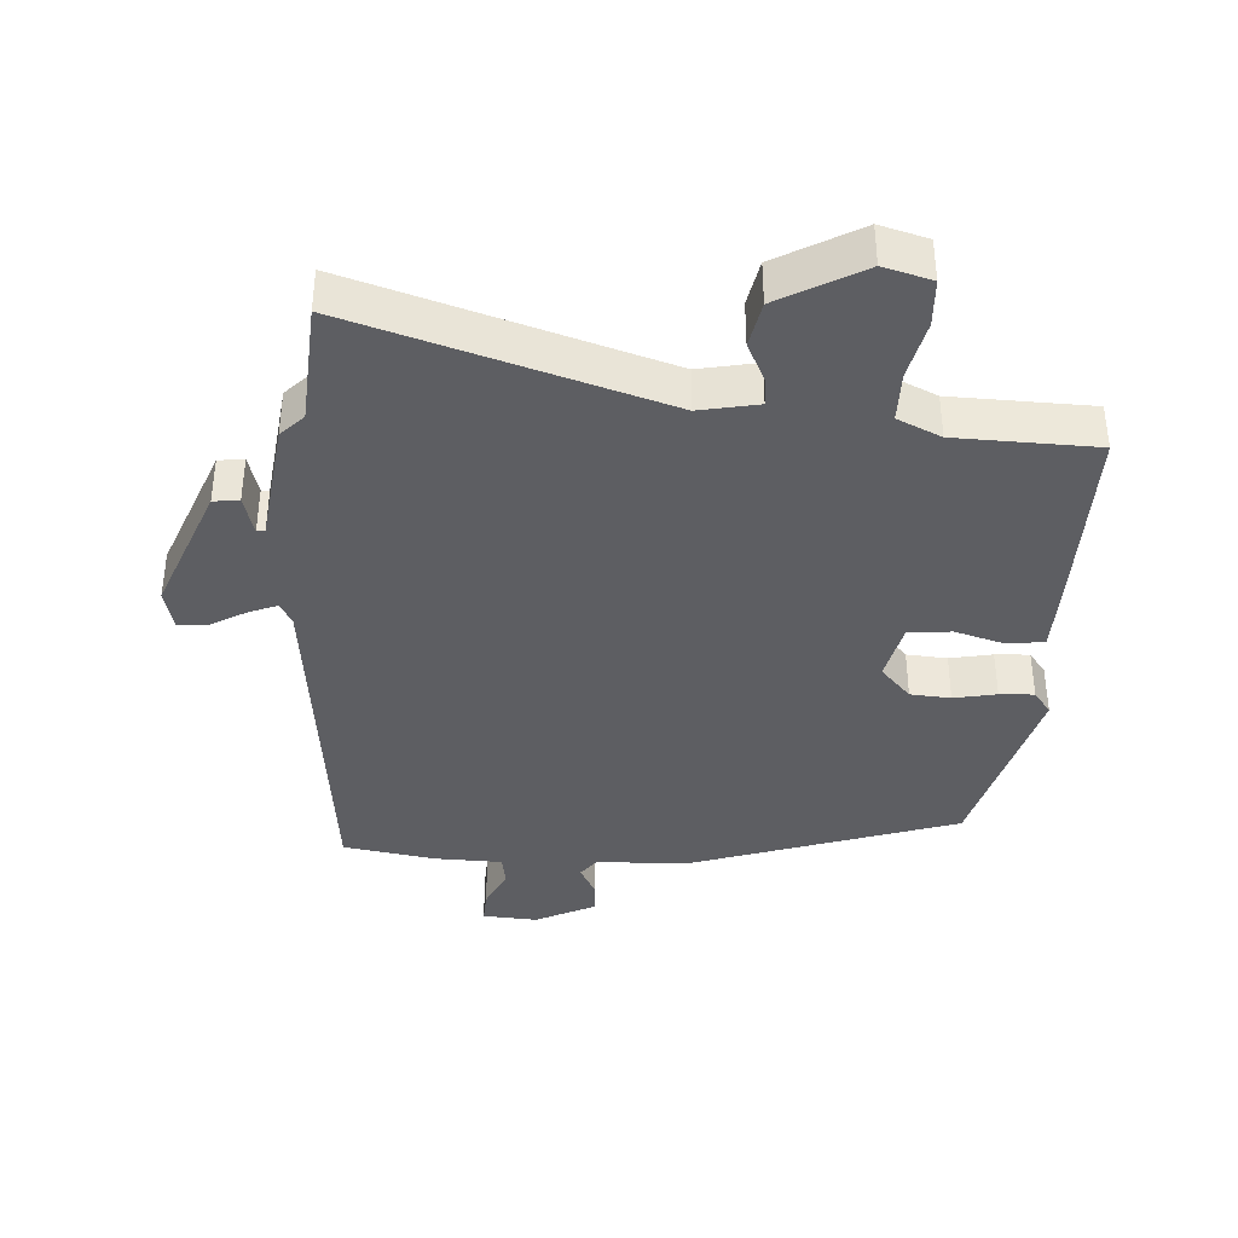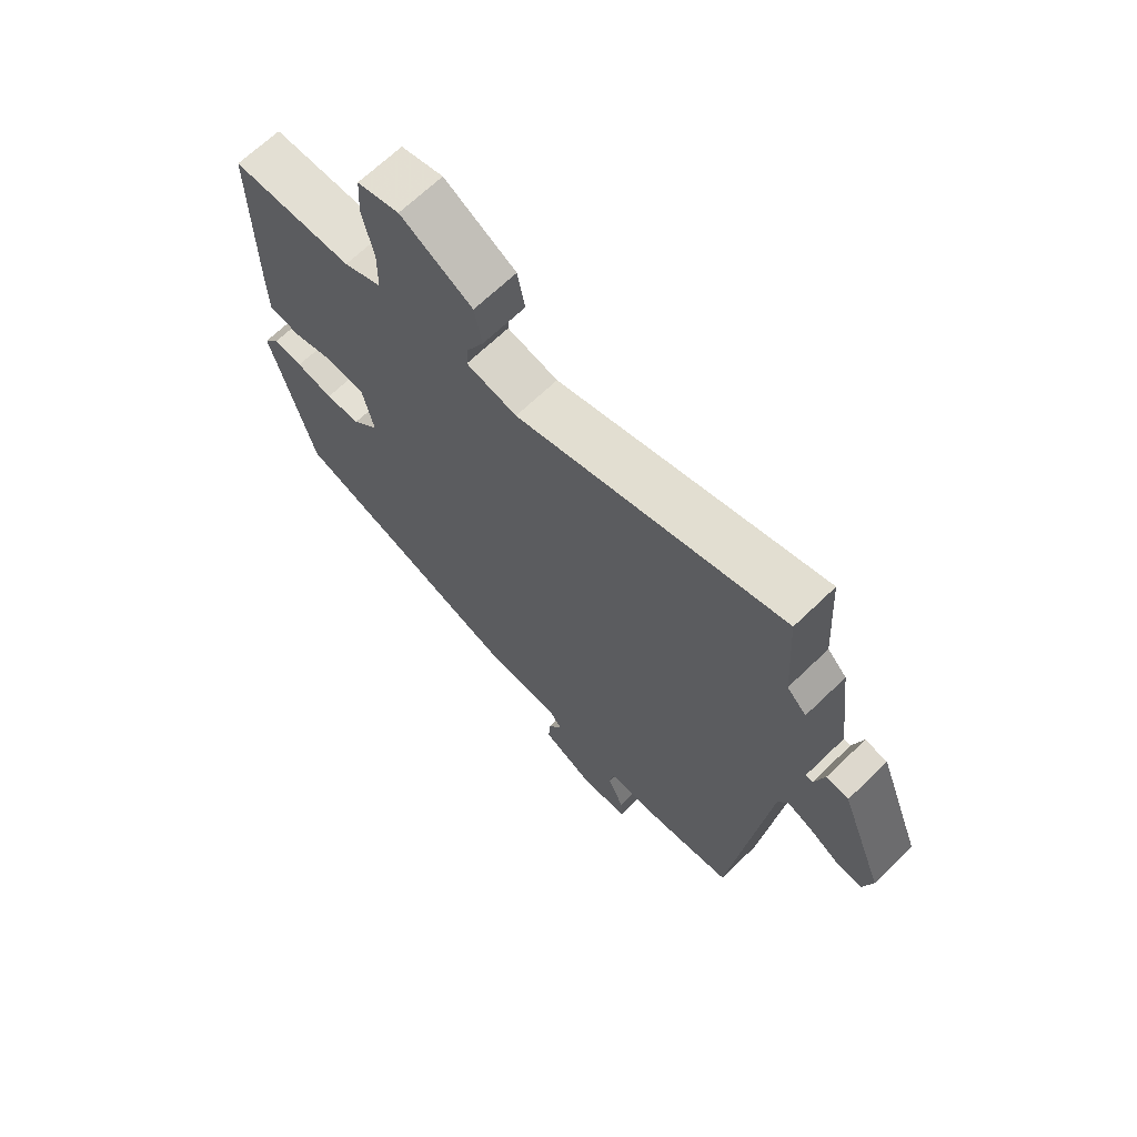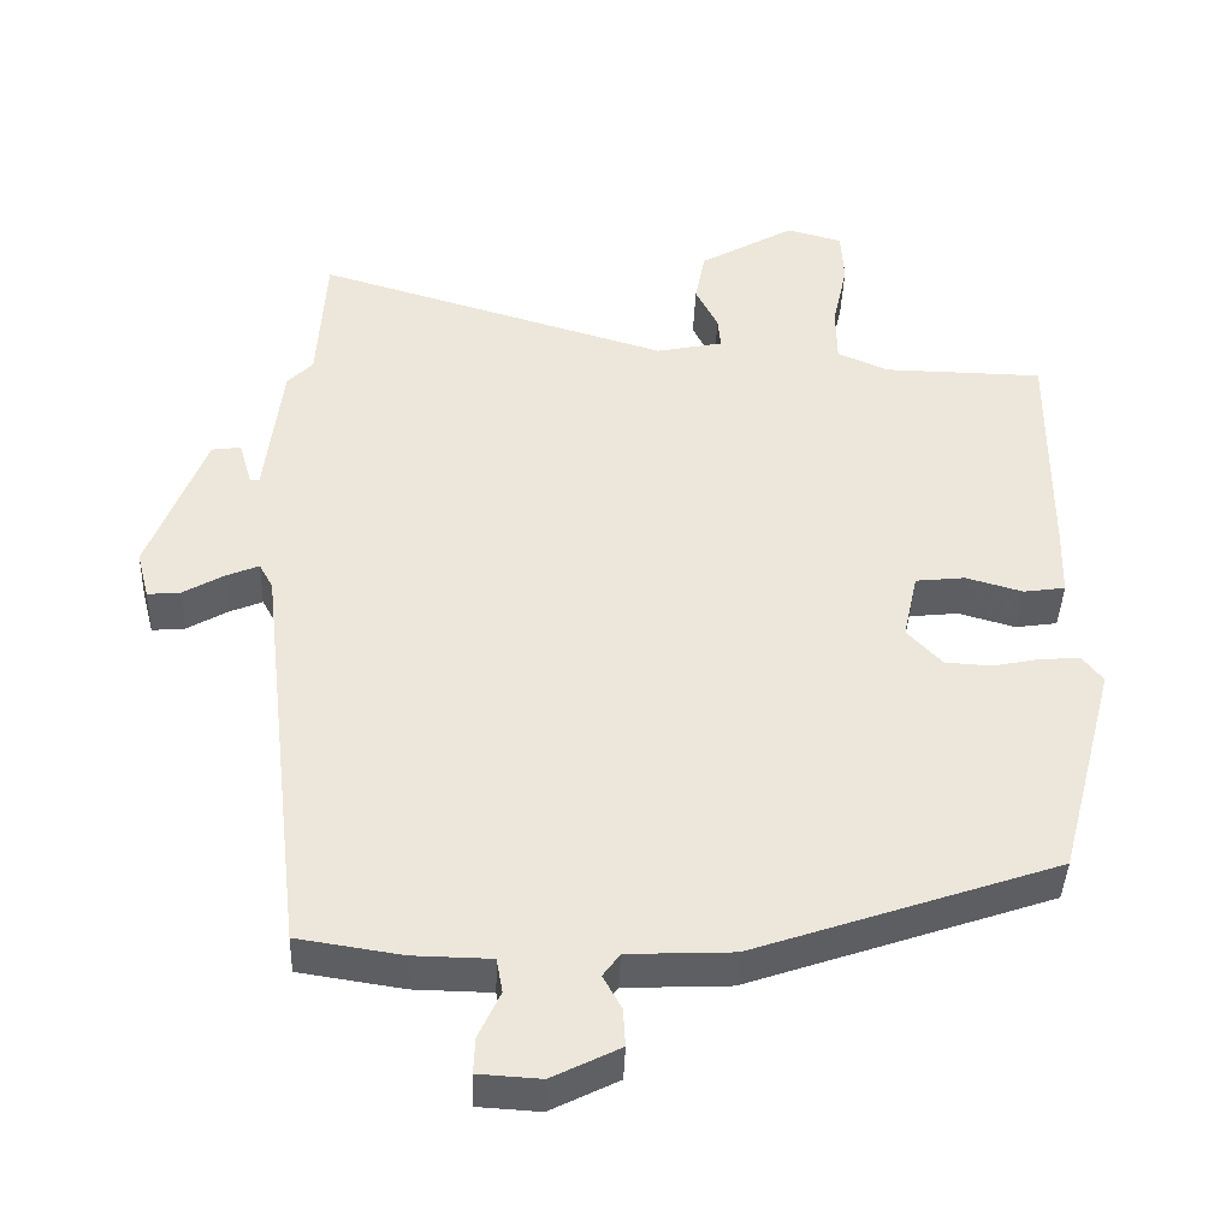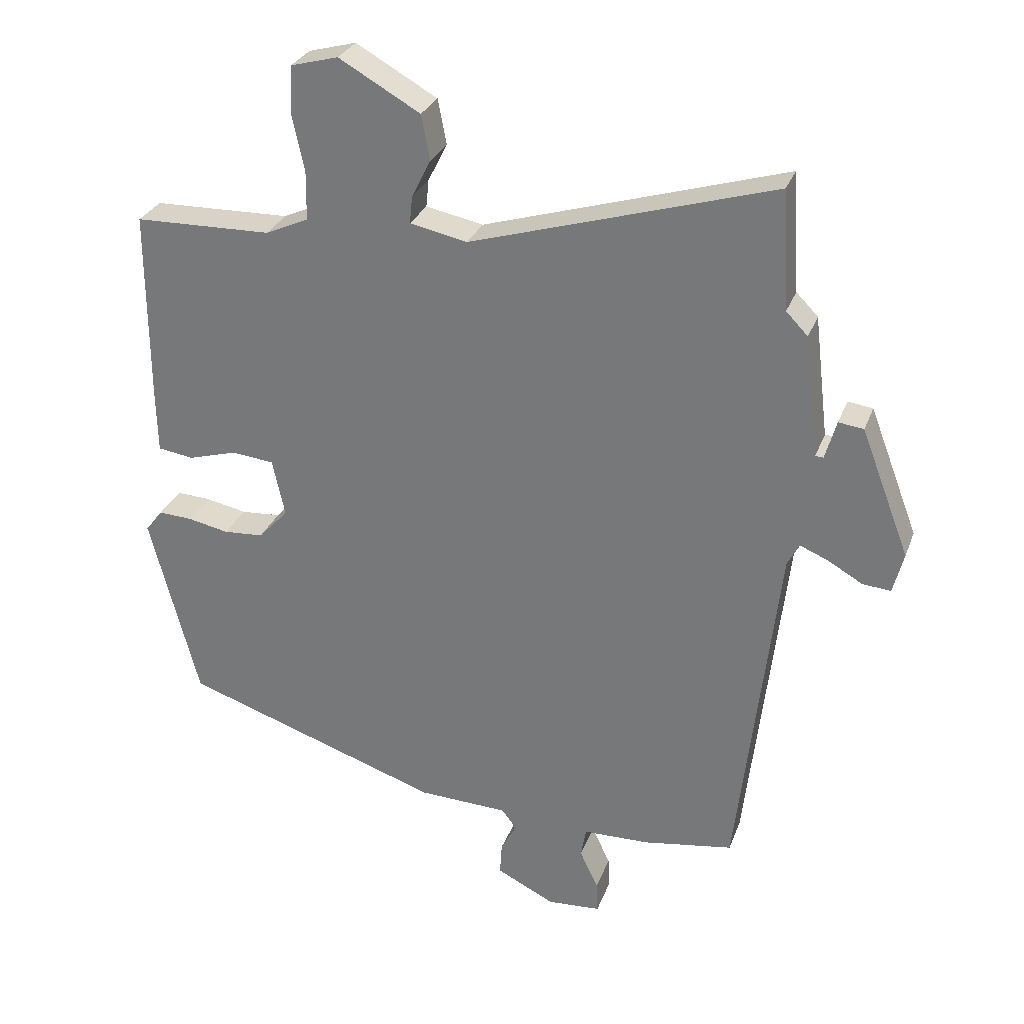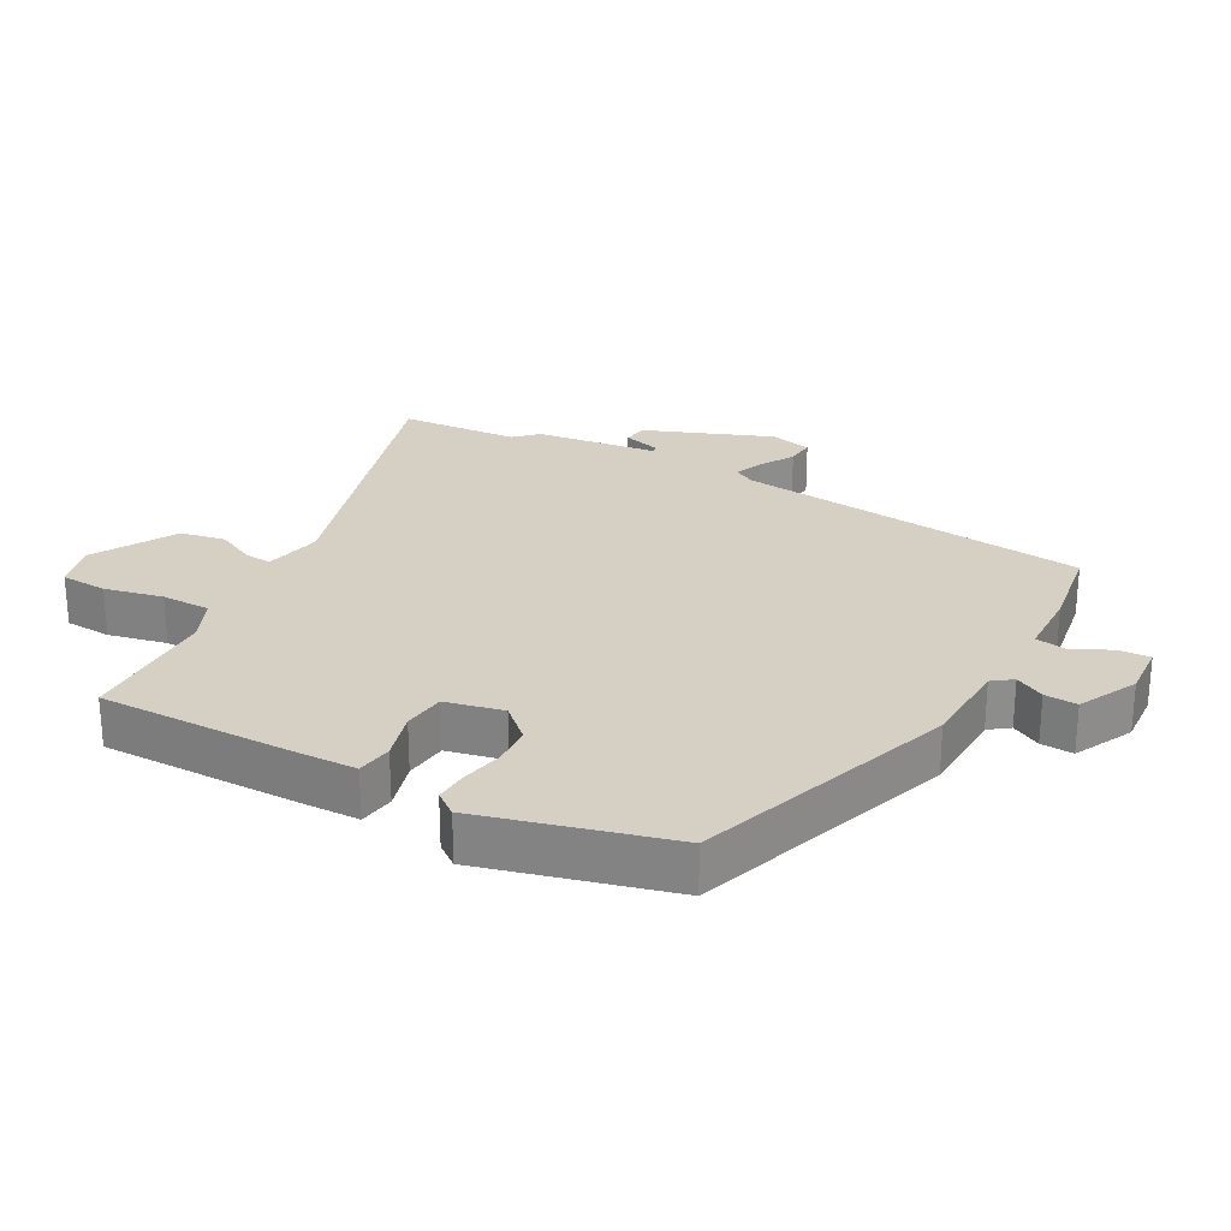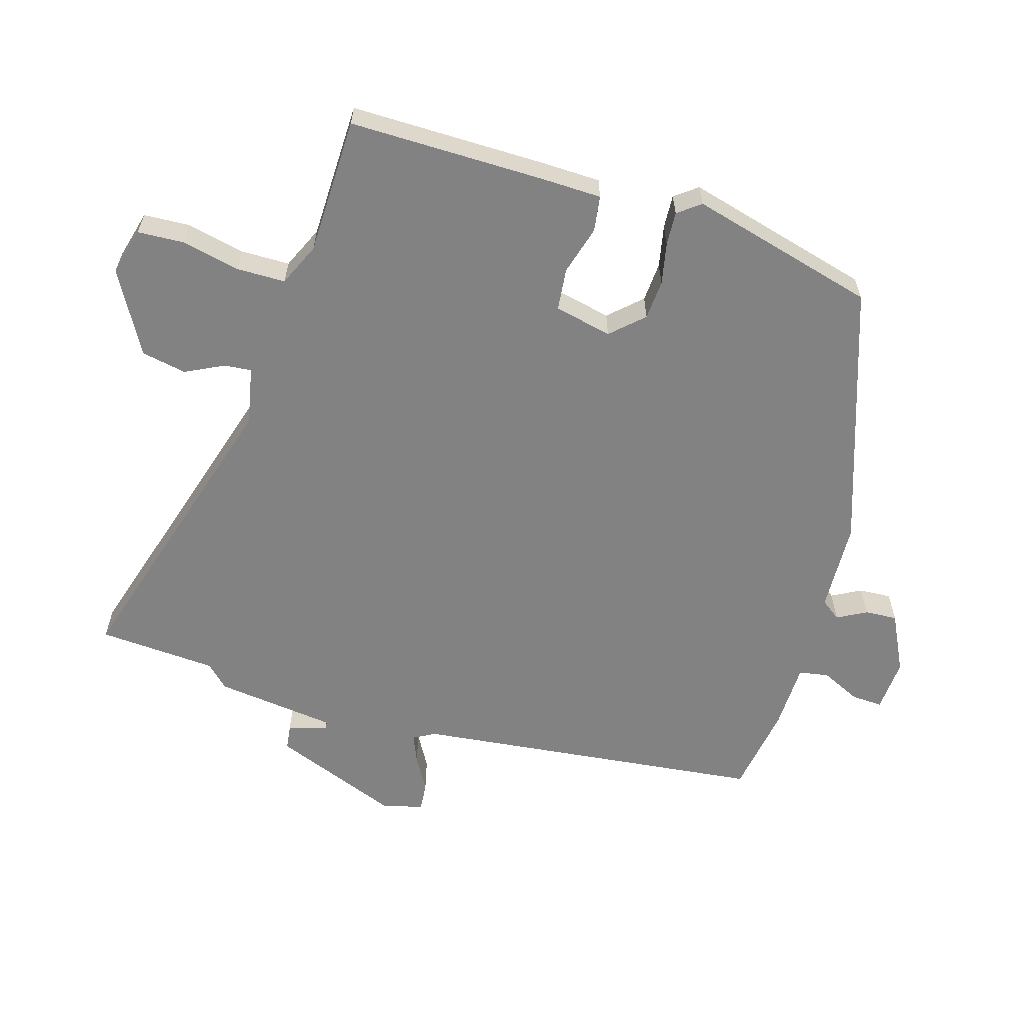
<metadata>
{"format":"obj","ext":"obj","renderer":"f3d","projection":"perspective","resolution":1024,"background":"white","views":[{"elev":-38.9,"azim":-4.1,"up":"+Y"},{"elev":67.6,"azim":-134.0,"up":"+Z"},{"elev":-40.7,"azim":-2.1,"up":"+Z"},{"elev":28.8,"azim":-162.0,"up":"+Z"},{"elev":26.0,"azim":118.5,"up":"+Y"},{"elev":-60.9,"azim":73.2,"up":"+Y"}]}
</metadata>
<code>
v -0.503 0.07 0.446
v -0.492 0.07 0.626
v -0.034 0.07 0.49
v 0.053 0.07 0.508
v 0.049 0.07 0.549
v 0.02 0.07 0.607
v 0.033 0.07 0.675
v 0.156 0.07 0.745
v 0.228 0.07 0.726
v 0.232 0.07 0.656
v 0.213 0.07 0.568
v 0.214 0.07 0.494
v 0.279 0.07 0.465
v 0.487 0.07 0.461
v 0.486 0.07 0.164
v 0.484 0.07 0.074
v 0.43 0.07 0.066
v 0.356 0.07 0.087
v 0.292 0.07 0.08
v 0.273 0.07 -0.007
v 0.318 0.07 -0.055
v 0.378 0.07 -0.059
v 0.441 0.07 -0.046
v 0.492 0.07 -0.043
v 0.518 0.07 -0.077
v 0.444 0.07 -0.36
v 0.05 0.07 -0.495
v -0.086 0.07 -0.501
v -0.108 0.07 -0.531
v -0.084 0.07 -0.575
v -0.081 0.07 -0.624
v -0.169 0.07 -0.668
v -0.25 0.07 -0.663
v -0.248 0.07 -0.616
v -0.22 0.07 -0.556
v -0.228 0.07 -0.511
v -0.329 0.07 -0.509
v -0.465 0.07 -0.488
v -0.527 0.07 0.045
v -0.545 0.07 0.078
v -0.588 0.07 0.06
v -0.64 0.07 0.03
v -0.683 0.07 0.026
v -0.699 0.07 0.088
v -0.625 0.07 0.281
v -0.587 0.07 0.286
v -0.57 0.07 0.227
v -0.558 0.07 0.228
v -0.536 0.07 0.412
v -0.503 0 0.446
v -0.492 0 0.626
v -0.034 0 0.49
v 0.053 0 0.508
v 0.049 0 0.549
v 0.02 0 0.607
v 0.033 0 0.675
v 0.156 0 0.745
v 0.228 0 0.726
v 0.232 0 0.656
v 0.213 0 0.568
v 0.214 0 0.494
v 0.279 0 0.465
v 0.487 0 0.461
v 0.486 0 0.164
v 0.484 0 0.074
v 0.43 0 0.066
v 0.356 0 0.087
v 0.292 0 0.08
v 0.273 0 -0.007
v 0.318 0 -0.055
v 0.378 0 -0.059
v 0.441 0 -0.046
v 0.492 0 -0.043
v 0.518 0 -0.077
v 0.444 0 -0.36
v 0.05 0 -0.495
v -0.086 0 -0.501
v -0.108 0 -0.531
v -0.084 0 -0.575
v -0.081 0 -0.624
v -0.169 0 -0.668
v -0.25 0 -0.663
v -0.248 0 -0.616
v -0.22 0 -0.556
v -0.228 0 -0.511
v -0.329 0 -0.509
v -0.465 0 -0.488
v -0.527 0 0.045
v -0.545 0 0.078
v -0.588 0 0.06
v -0.64 0 0.03
v -0.683 0 0.026
v -0.699 0 0.088
v -0.625 0 0.281
v -0.587 0 0.286
v -0.57 0 0.227
v -0.558 0 0.228
v -0.536 0 0.412
f 48 49 1
f 45 46 47
f 44 45 47
f 43 44 47
f 42 43 47
f 41 42 47
f 40 41 47 48
f 39 40 48 1
f 1 2 3
f 39 1 3
f 38 39 3
f 37 38 3
f 36 37 3
f 33 34 35
f 32 33 35
f 31 32 35
f 30 31 35
f 29 30 35
f 36 3 4
f 35 36 4
f 29 35 4
f 28 29 4
f 26 27 28
f 25 26 28
f 24 25 28
f 23 24 28
f 22 23 28
f 21 22 28
f 20 21 28
f 19 20 28 4
f 16 17 18
f 15 16 18
f 14 15 18
f 13 14 18
f 19 4 5
f 18 19 5
f 13 18 5
f 12 13 5
f 9 10 11
f 8 9 11
f 7 8 11
f 6 7 11
f 5 6 11
f 5 11 12
f 50 98 97
f 96 95 94
f 96 94 93
f 96 93 92
f 96 92 91
f 96 91 90
f 97 96 90 89
f 50 97 89 88
f 52 51 50
f 52 50 88
f 52 88 87
f 52 87 86
f 52 86 85
f 84 83 82
f 84 82 81
f 84 81 80
f 84 80 79
f 84 79 78
f 53 52 85
f 53 85 84
f 53 84 78
f 53 78 77
f 77 76 75
f 77 75 74
f 77 74 73
f 77 73 72
f 77 72 71
f 77 71 70
f 77 70 69
f 53 77 69 68
f 67 66 65
f 67 65 64
f 67 64 63
f 67 63 62
f 54 53 68
f 54 68 67
f 54 67 62
f 54 62 61
f 60 59 58
f 60 58 57
f 60 57 56
f 60 56 55
f 60 55 54
f 61 60 54
f 1 50 51 2
f 2 51 52 3
f 3 52 53 4
f 4 53 54 5
f 5 54 55 6
f 6 55 56 7
f 7 56 57 8
f 8 57 58 9
f 9 58 59 10
f 10 59 60 11
f 11 60 61 12
f 12 61 62 13
f 13 62 63 14
f 14 63 64 15
f 15 64 65 16
f 16 65 66 17
f 17 66 67 18
f 18 67 68 19
f 19 68 69 20
f 20 69 70 21
f 21 70 71 22
f 22 71 72 23
f 23 72 73 24
f 24 73 74 25
f 25 74 75 26
f 26 75 76 27
f 27 76 77 28
f 28 77 78 29
f 29 78 79 30
f 30 79 80 31
f 31 80 81 32
f 32 81 82 33
f 33 82 83 34
f 34 83 84 35
f 35 84 85 36
f 36 85 86 37
f 37 86 87 38
f 38 87 88 39
f 39 88 89 40
f 40 89 90 41
f 41 90 91 42
f 42 91 92 43
f 43 92 93 44
f 44 93 94 45
f 45 94 95 46
f 46 95 96 47
f 47 96 97 48
f 48 97 98 49
f 49 98 50 1

</code>
